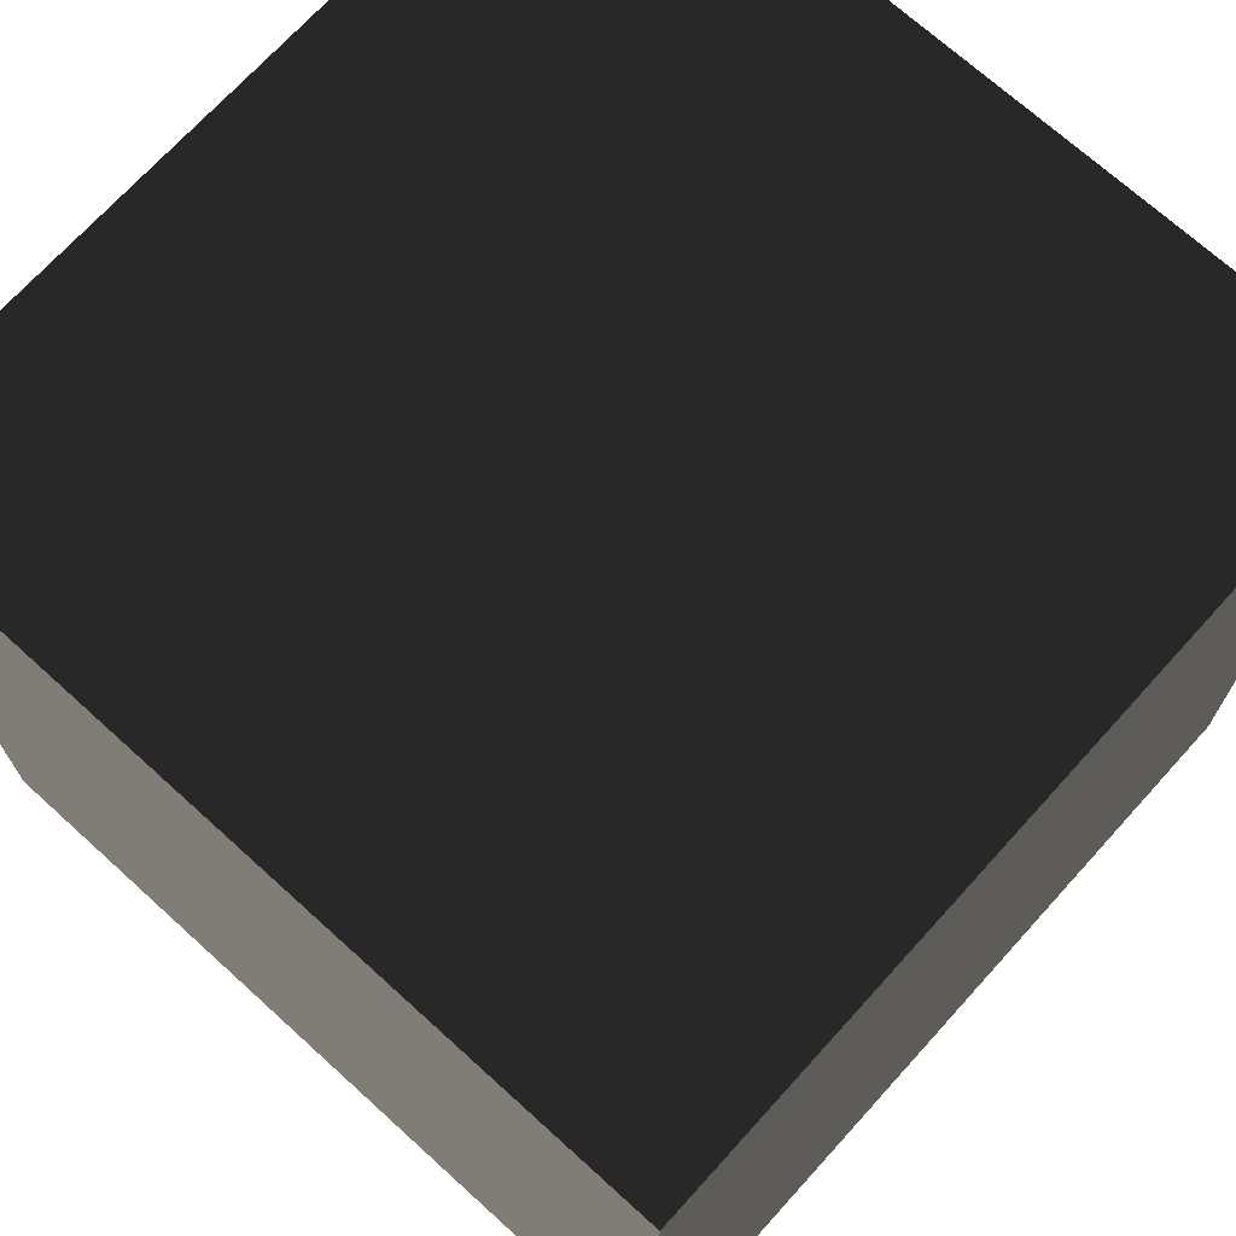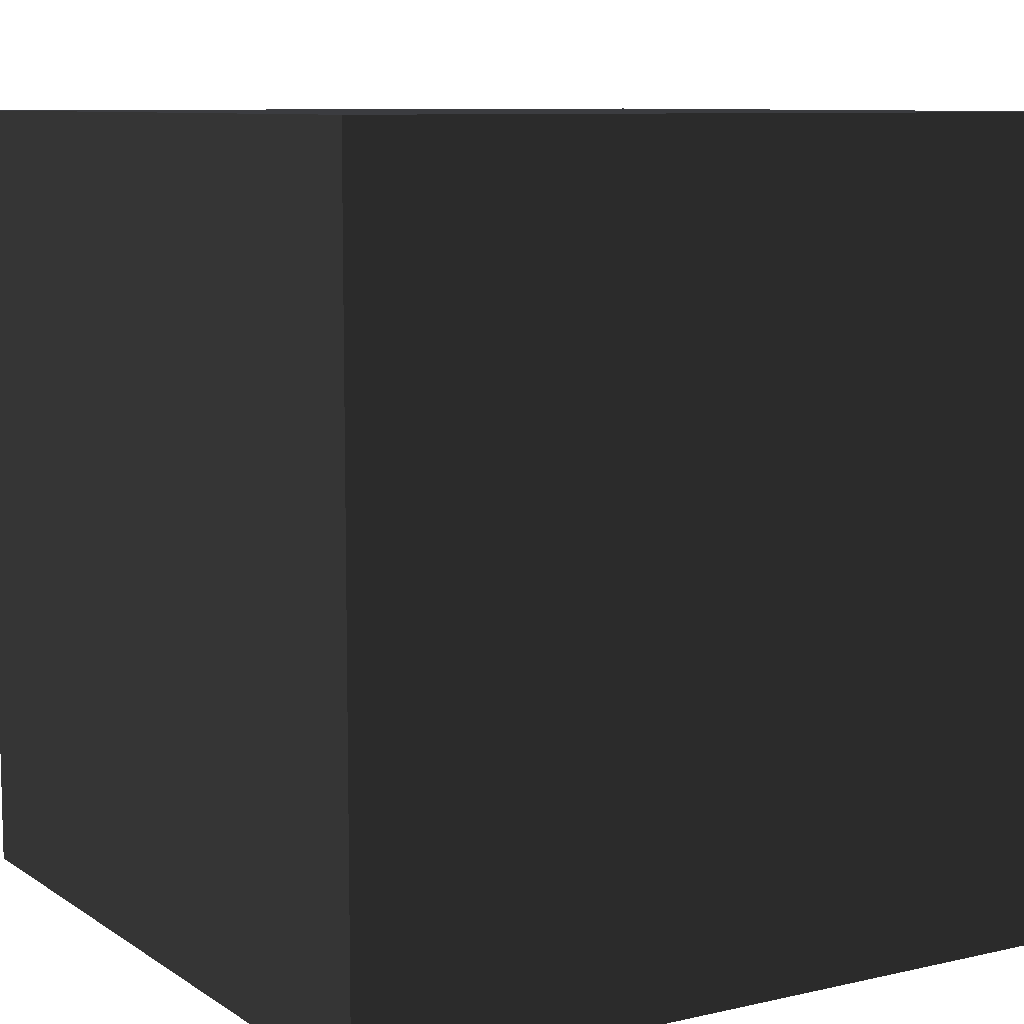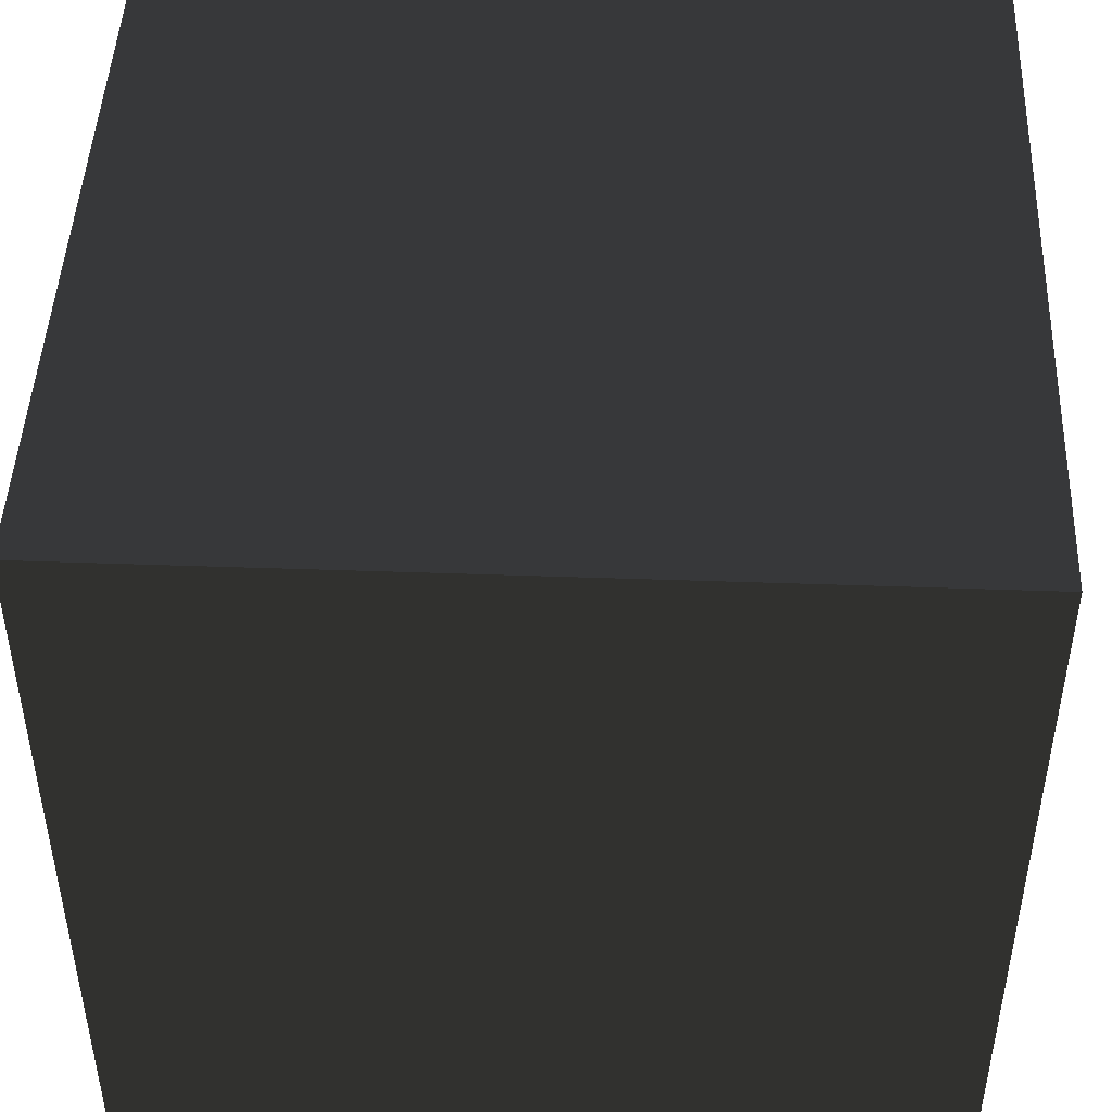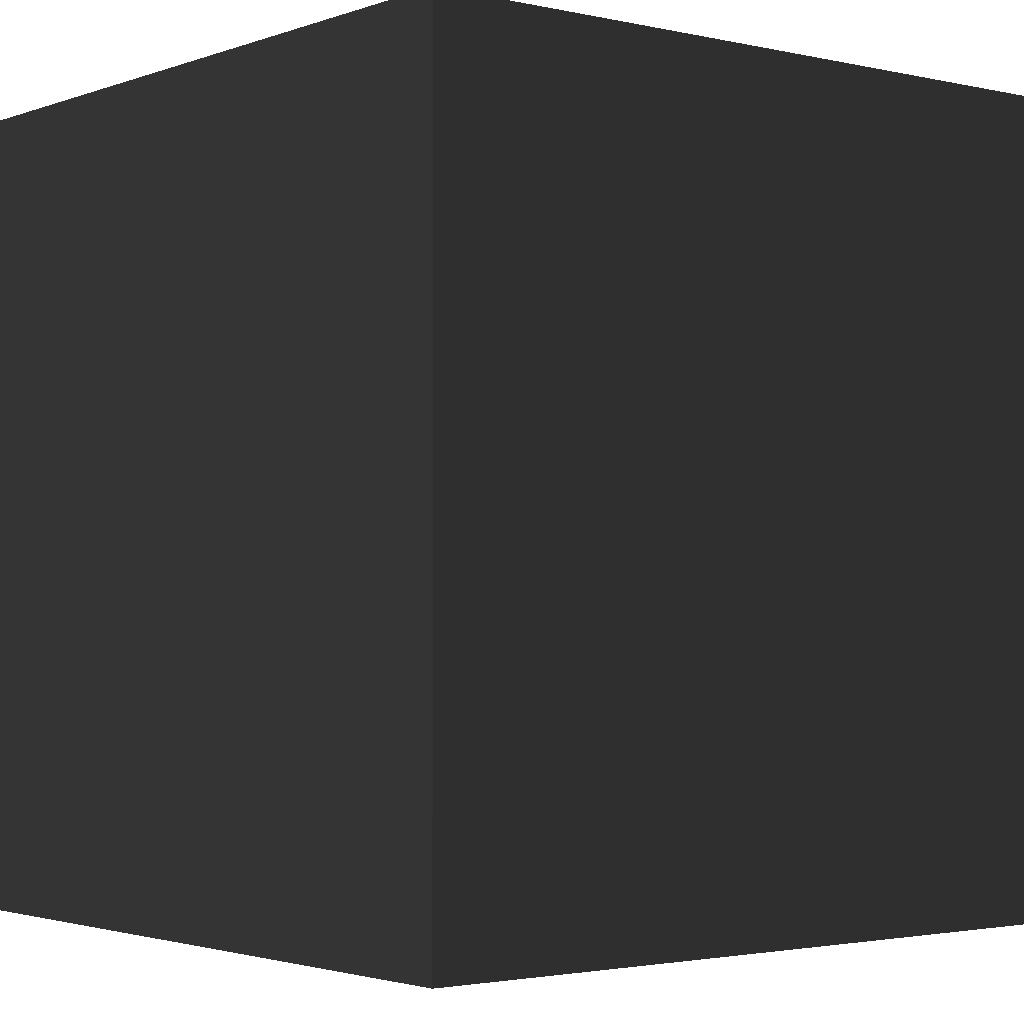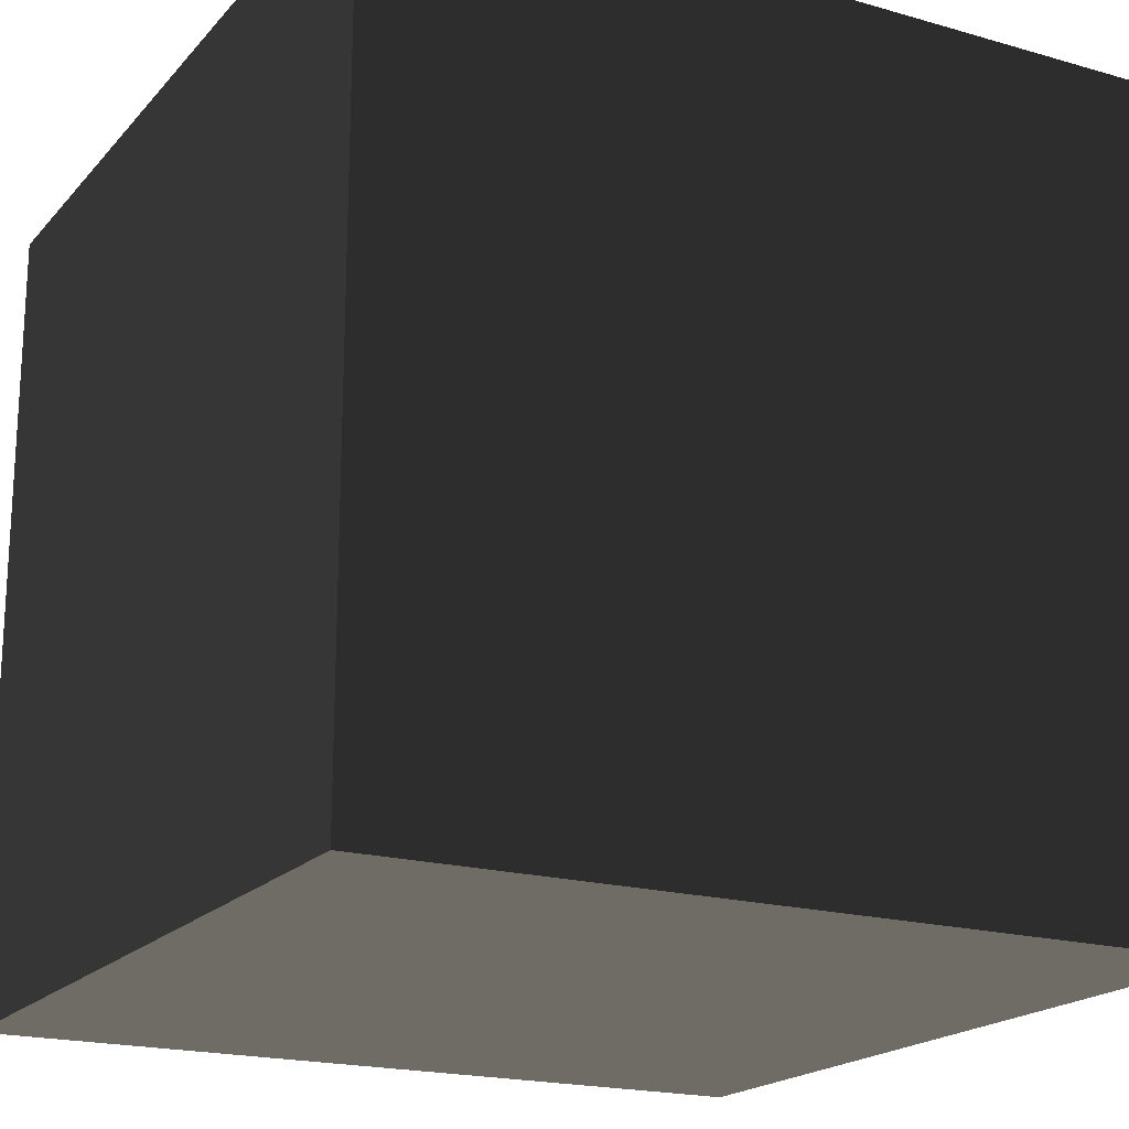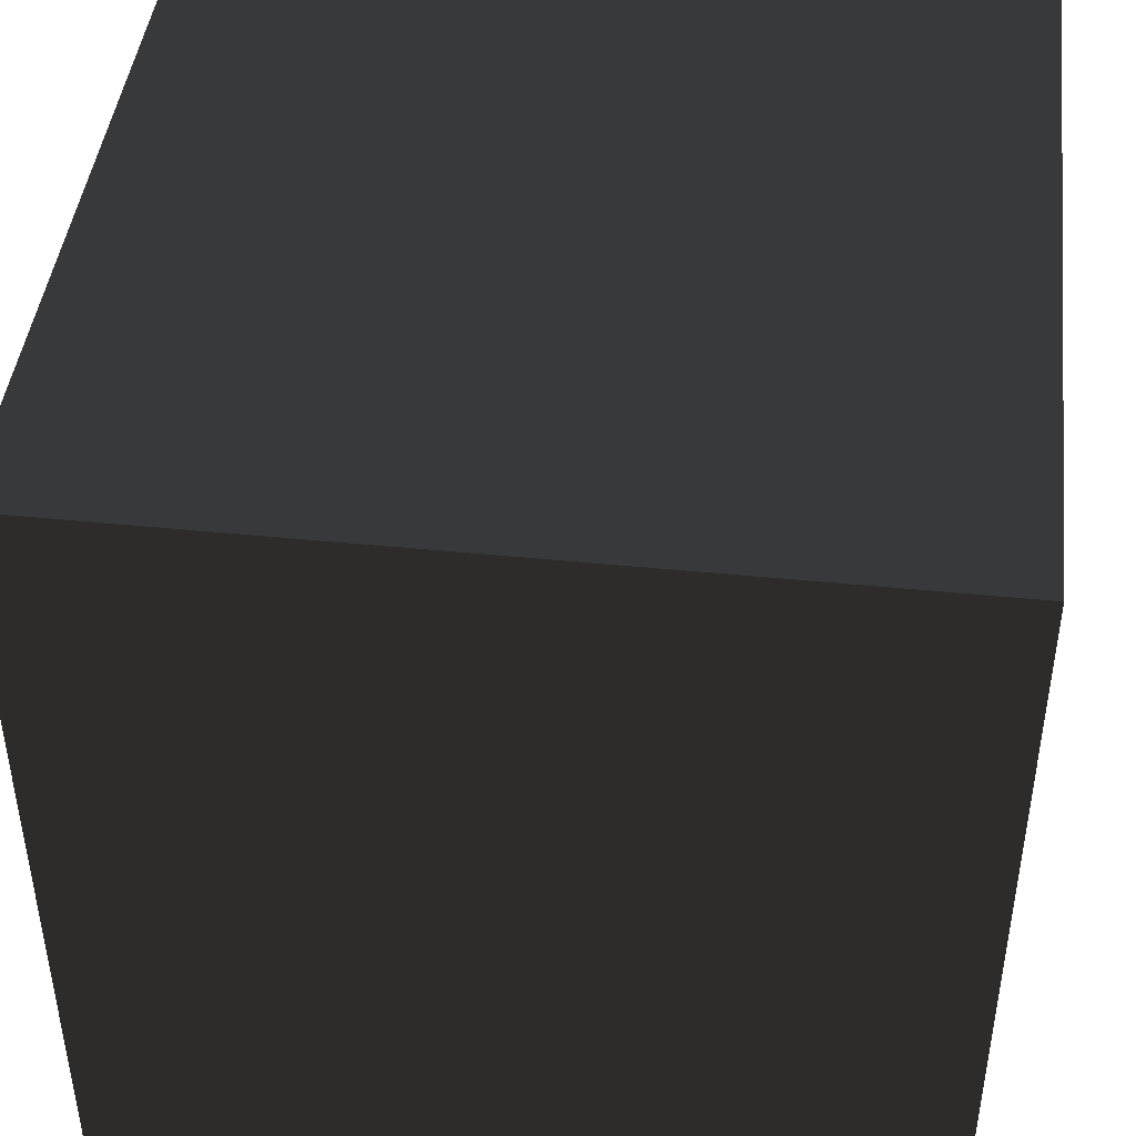
<metadata>
{"format":"obj","ext":"obj","renderer":"f3d","projection":"perspective","resolution":1024,"background":"white","views":[{"elev":71.1,"azim":-137.8,"up":"+Z"},{"elev":8.9,"azim":-31.4,"up":"+Y"},{"elev":46.5,"azim":-87.7,"up":"+Z"},{"elev":-2.3,"azim":141.4,"up":"+Y"},{"elev":-19.3,"azim":151.7,"up":"+Z"},{"elev":44.3,"azim":-83.3,"up":"+Z"}]}
</metadata>
<code>
v -1 -1 -1   # v0
v  1 -1 -1   # v1
v  1  1 -1   # v2
v -1  1 -1   # v3
v -1 -1  1   # v4
v  1 -1  1   # v5
v  1  1  1   # v6
v -1  1  1   # v7
f 1 2 3 4
f 5 8 7 6
f 1 5 6 2
f 3 7 8 4
f 2 6 7 3
f 4 8 5 1

</code>
